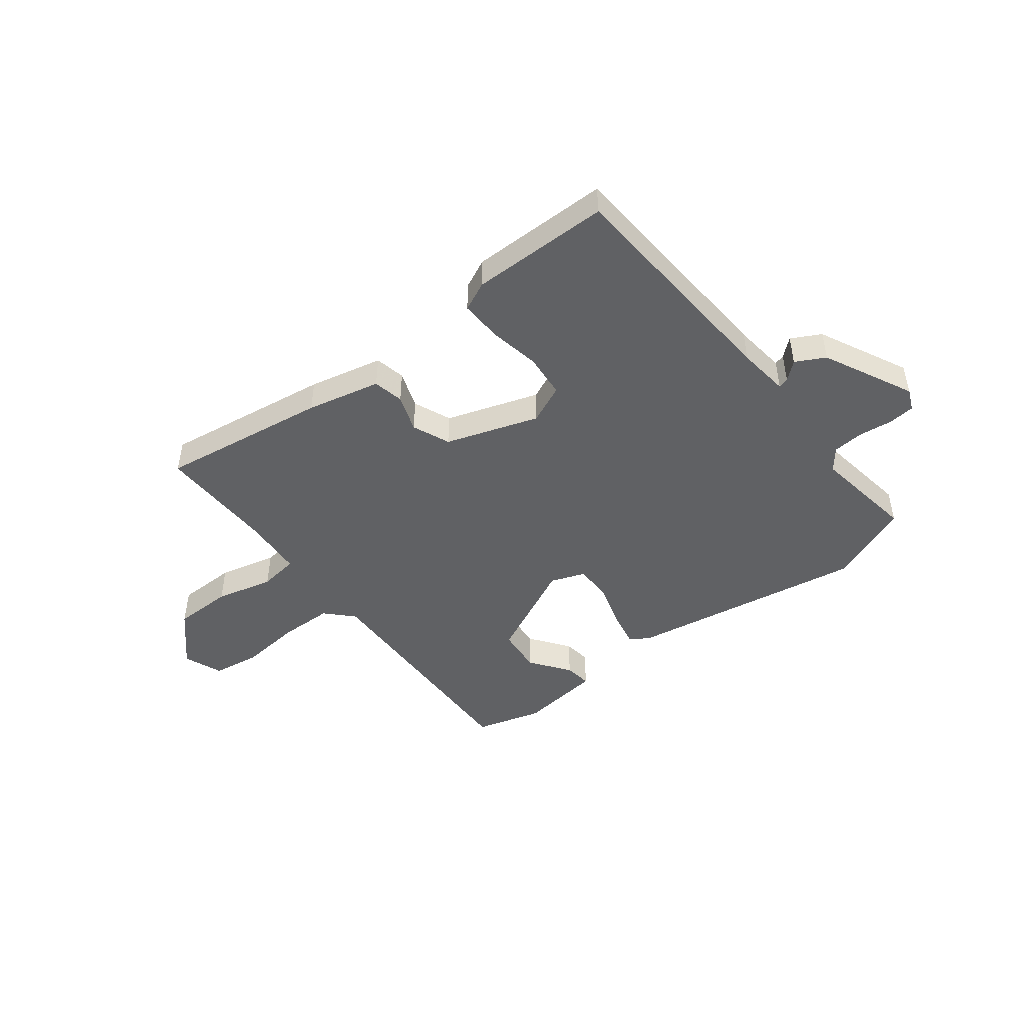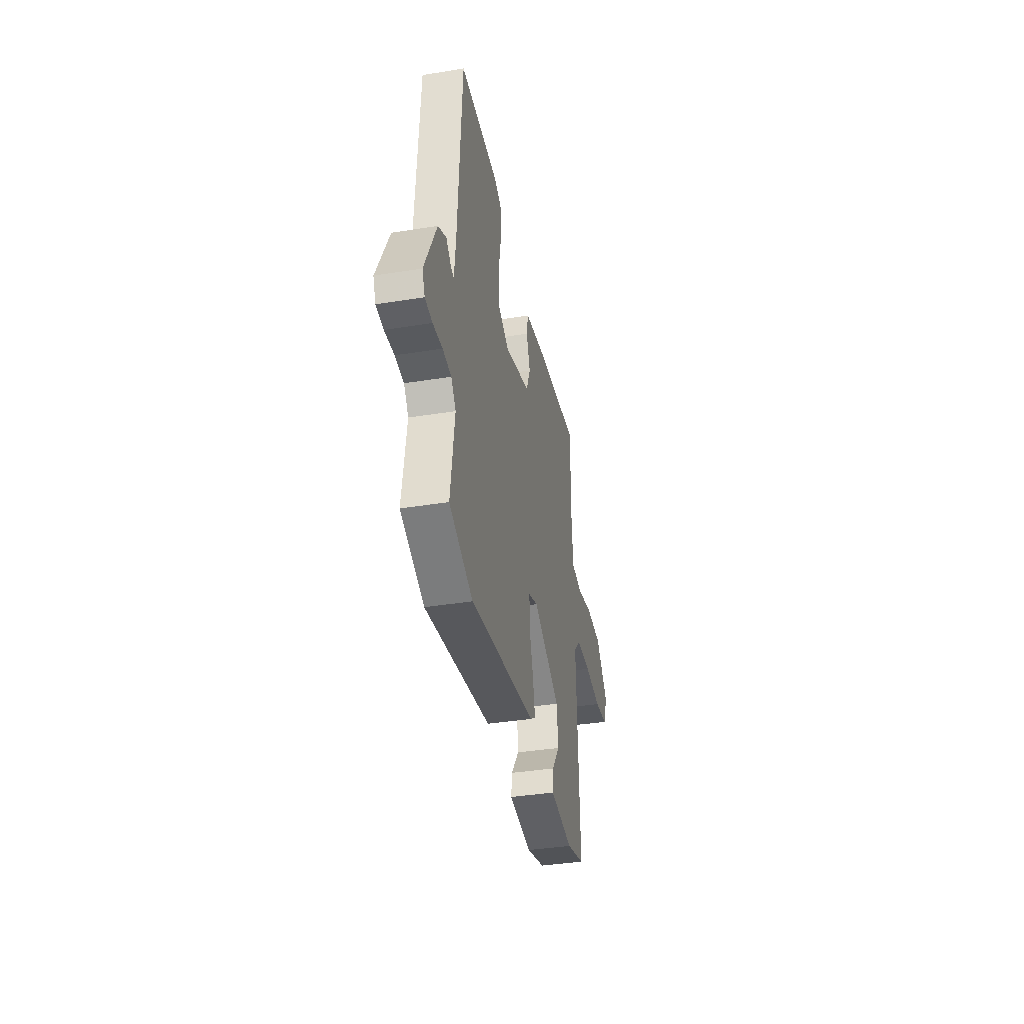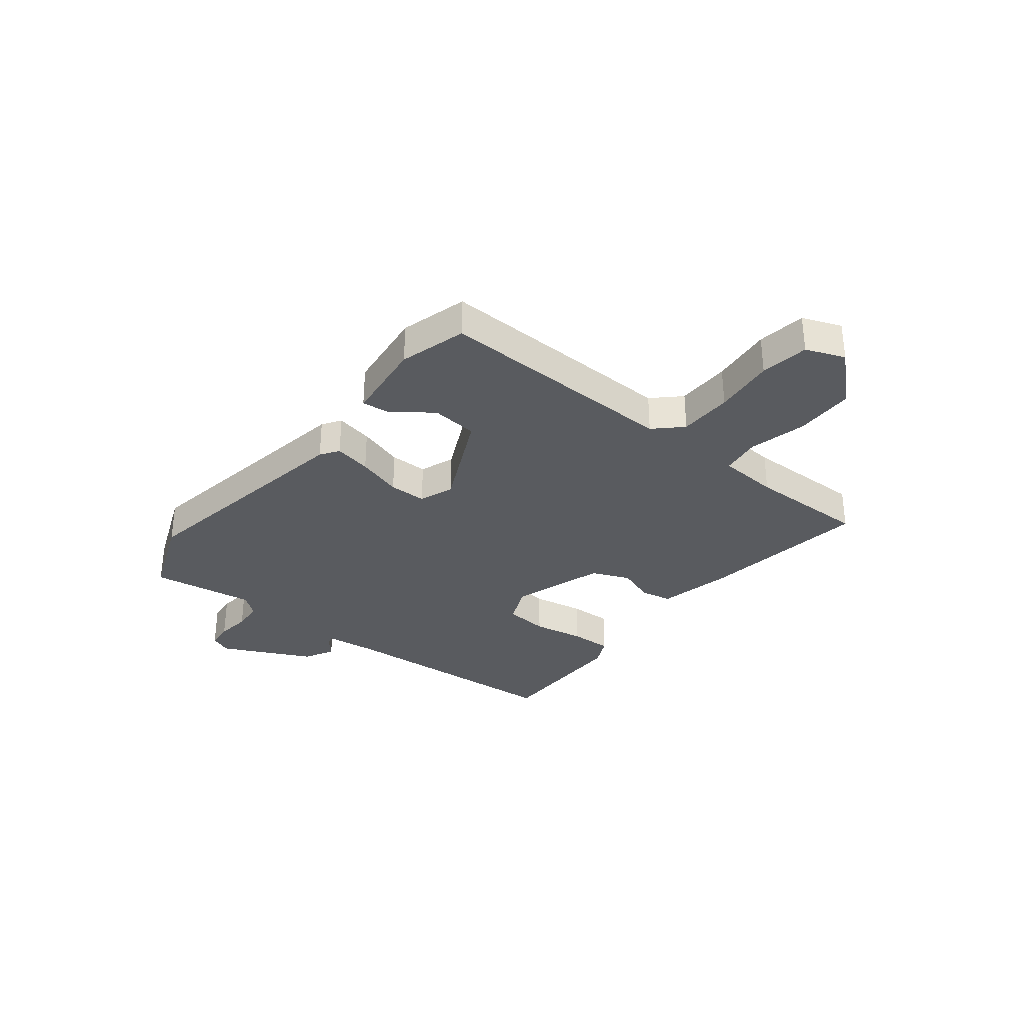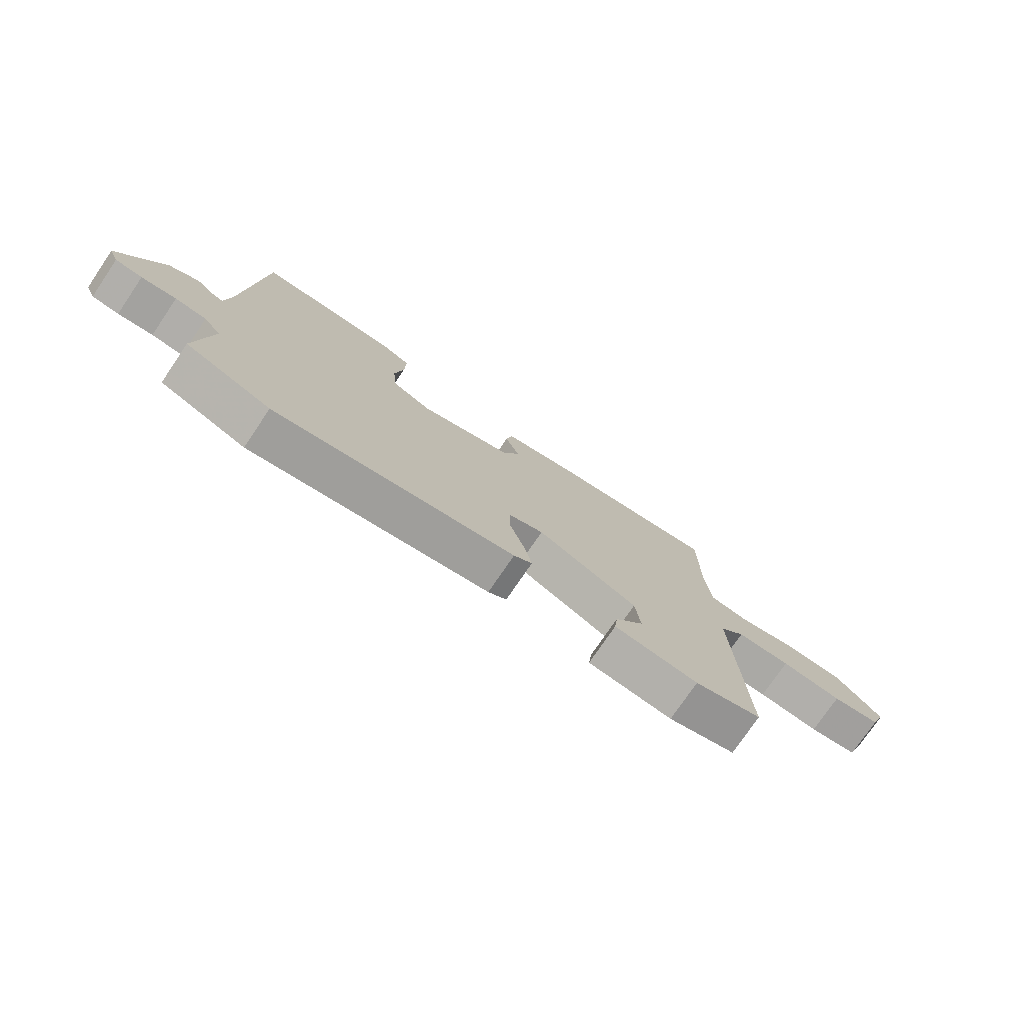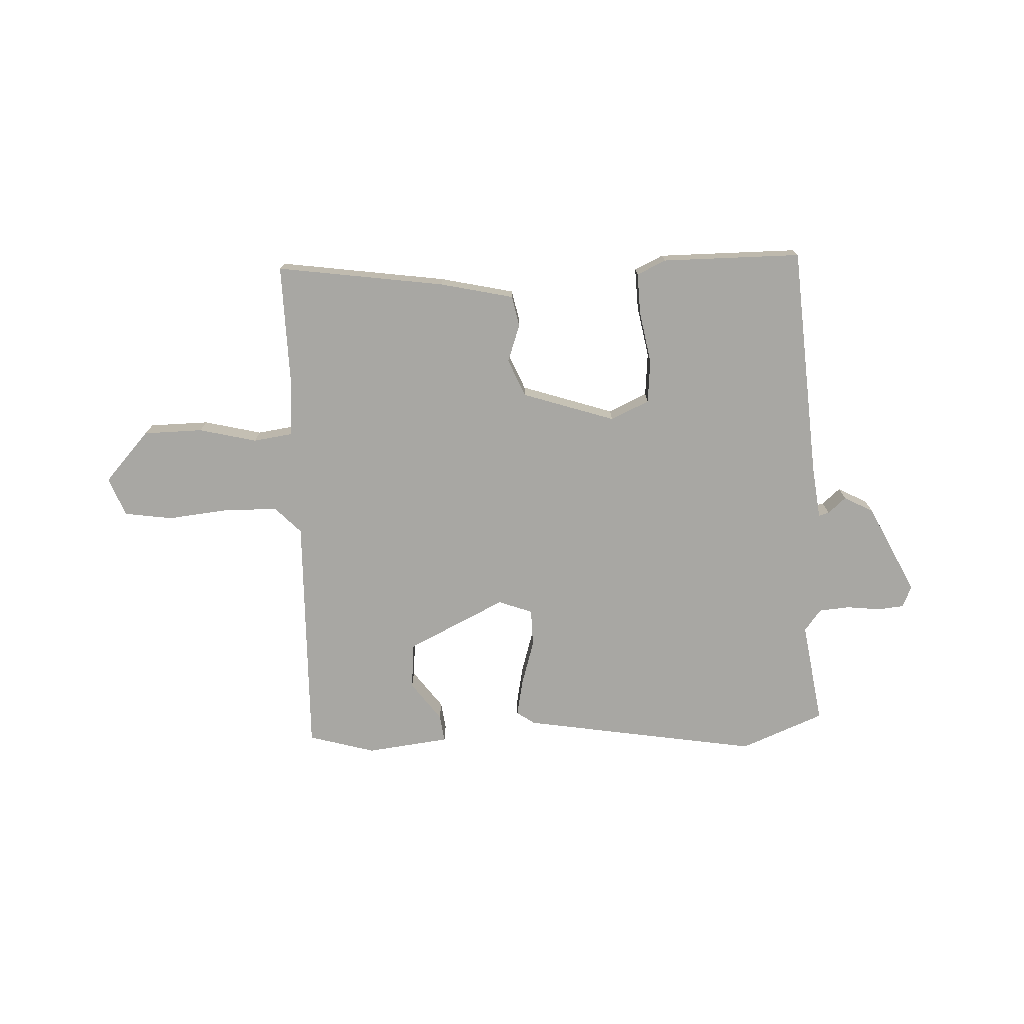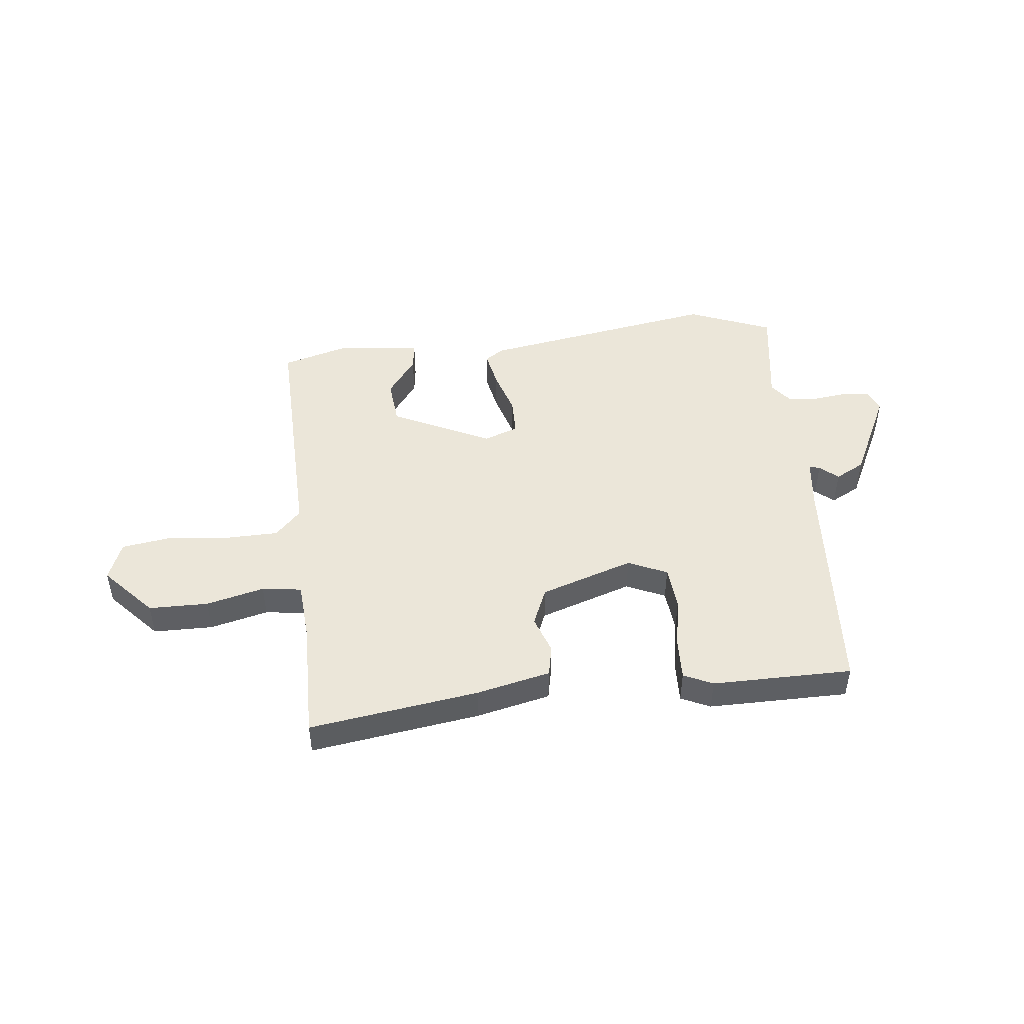
<metadata>
{"format":"obj","ext":"obj","renderer":"f3d","projection":"perspective","resolution":1024,"background":"white","views":[{"elev":-46.9,"azim":38.4,"up":"+Y"},{"elev":-38.5,"azim":101.5,"up":"+Z"},{"elev":-32.7,"azim":-127.7,"up":"+Y"},{"elev":-76.2,"azim":145.8,"up":"+Z"},{"elev":-74.5,"azim":3.3,"up":"+Y"},{"elev":47.3,"azim":-5.6,"up":"+Y"}]}
</metadata>
<code>
v 0.525 0.07 0.467
v 0.549 0.07 0.041
v 0.559 0.07 -0.053
v 0.578 0.07 -0.048
v 0.611 0.07 -0.02
v 0.664 0.07 -0.049
v 0.742 0.07 -0.213
v 0.725 0.07 -0.252
v 0.677 0.07 -0.256
v 0.615 0.07 -0.248
v 0.559 0.07 -0.252
v 0.528 0.07 -0.291
v 0.554 0.07 -0.479
v 0.401 0.07 -0.538
v -0.03 0.07 -0.461
v -0.063 0.07 -0.438
v -0.049 0.07 -0.371
v -0.023 0.07 -0.289
v -0.023 0.07 -0.221
v -0.085 0.07 -0.197
v -0.265 0.07 -0.281
v -0.274 0.07 -0.365
v -0.222 0.07 -0.437
v -0.216 0.07 -0.487
v -0.367 0.07 -0.503
v -0.488 0.07 -0.467
v -0.472 0.07 -0.026
v -0.518 0.07 0.023
v -0.616 0.07 0.026
v -0.727 0.07 0.016
v -0.815 0.07 0.03
v -0.842 0.07 0.101
v -0.758 0.07 0.191
v -0.65 0.07 0.191
v -0.545 0.07 0.164
v -0.473 0.07 0.173
v -0.464 0.07 0.282
v -0.465 0.07 0.498
v -0.159 0.07 0.45
v -0.025 0.07 0.418
v -0.014 0.07 0.362
v -0.039 0.07 0.294
v -0.011 0.07 0.225
v 0.157 0.07 0.167
v 0.228 0.07 0.198
v 0.236 0.07 0.277
v 0.22 0.07 0.371
v 0.218 0.07 0.447
v 0.271 0.07 0.471
v 0.525 0 0.467
v 0.549 0 0.041
v 0.559 0 -0.053
v 0.578 0 -0.048
v 0.611 0 -0.02
v 0.664 0 -0.049
v 0.742 0 -0.213
v 0.725 0 -0.252
v 0.677 0 -0.256
v 0.615 0 -0.248
v 0.559 0 -0.252
v 0.528 0 -0.291
v 0.554 0 -0.479
v 0.401 0 -0.538
v -0.03 0 -0.461
v -0.063 0 -0.438
v -0.049 0 -0.371
v -0.023 0 -0.289
v -0.023 0 -0.221
v -0.085 0 -0.197
v -0.265 0 -0.281
v -0.274 0 -0.365
v -0.222 0 -0.437
v -0.216 0 -0.487
v -0.367 0 -0.503
v -0.488 0 -0.467
v -0.472 0 -0.026
v -0.518 0 0.023
v -0.616 0 0.026
v -0.727 0 0.016
v -0.815 0 0.03
v -0.842 0 0.101
v -0.758 0 0.191
v -0.65 0 0.191
v -0.545 0 0.164
v -0.473 0 0.173
v -0.464 0 0.282
v -0.465 0 0.498
v -0.159 0 0.45
v -0.025 0 0.418
v -0.014 0 0.362
v -0.039 0 0.294
v -0.011 0 0.225
v 0.157 0 0.167
v 0.228 0 0.198
v 0.236 0 0.277
v 0.22 0 0.371
v 0.218 0 0.447
v 0.271 0 0.471
f 49 1 2
f 48 49 2
f 47 48 2
f 46 47 2
f 45 46 2 3
f 44 45 3
f 43 44 3
f 40 41 42
f 39 40 42
f 38 39 42
f 37 38 42
f 36 37 42 43
f 35 36 43 3
f 33 34 35
f 32 33 35
f 31 32 35
f 30 31 35
f 29 30 35
f 28 29 35
f 27 28 35 3
f 24 25 26
f 23 24 26
f 22 23 26
f 21 22 26 27
f 20 21 27
f 19 20 27 3
f 16 17 18
f 15 16 18
f 14 15 18
f 13 14 18
f 12 13 18
f 19 3 4
f 18 19 4
f 12 18 4
f 11 12 4
f 8 9 10
f 7 8 10
f 6 7 10
f 5 6 10
f 4 5 10
f 4 10 11
f 51 50 98
f 51 98 97
f 51 97 96
f 51 96 95
f 52 51 95 94
f 52 94 93
f 52 93 92
f 91 90 89
f 91 89 88
f 91 88 87
f 91 87 86
f 92 91 86 85
f 52 92 85 84
f 84 83 82
f 84 82 81
f 84 81 80
f 84 80 79
f 84 79 78
f 84 78 77
f 52 84 77 76
f 75 74 73
f 75 73 72
f 75 72 71
f 76 75 71 70
f 76 70 69
f 52 76 69 68
f 67 66 65
f 67 65 64
f 67 64 63
f 67 63 62
f 67 62 61
f 53 52 68
f 53 68 67
f 53 67 61
f 53 61 60
f 59 58 57
f 59 57 56
f 59 56 55
f 59 55 54
f 59 54 53
f 60 59 53
f 1 50 51 2
f 2 51 52 3
f 3 52 53 4
f 4 53 54 5
f 5 54 55 6
f 6 55 56 7
f 7 56 57 8
f 8 57 58 9
f 9 58 59 10
f 10 59 60 11
f 11 60 61 12
f 12 61 62 13
f 13 62 63 14
f 14 63 64 15
f 15 64 65 16
f 16 65 66 17
f 17 66 67 18
f 18 67 68 19
f 19 68 69 20
f 20 69 70 21
f 21 70 71 22
f 22 71 72 23
f 23 72 73 24
f 24 73 74 25
f 25 74 75 26
f 26 75 76 27
f 27 76 77 28
f 28 77 78 29
f 29 78 79 30
f 30 79 80 31
f 31 80 81 32
f 32 81 82 33
f 33 82 83 34
f 34 83 84 35
f 35 84 85 36
f 36 85 86 37
f 37 86 87 38
f 38 87 88 39
f 39 88 89 40
f 40 89 90 41
f 41 90 91 42
f 42 91 92 43
f 43 92 93 44
f 44 93 94 45
f 45 94 95 46
f 46 95 96 47
f 47 96 97 48
f 48 97 98 49
f 49 98 50 1

</code>
